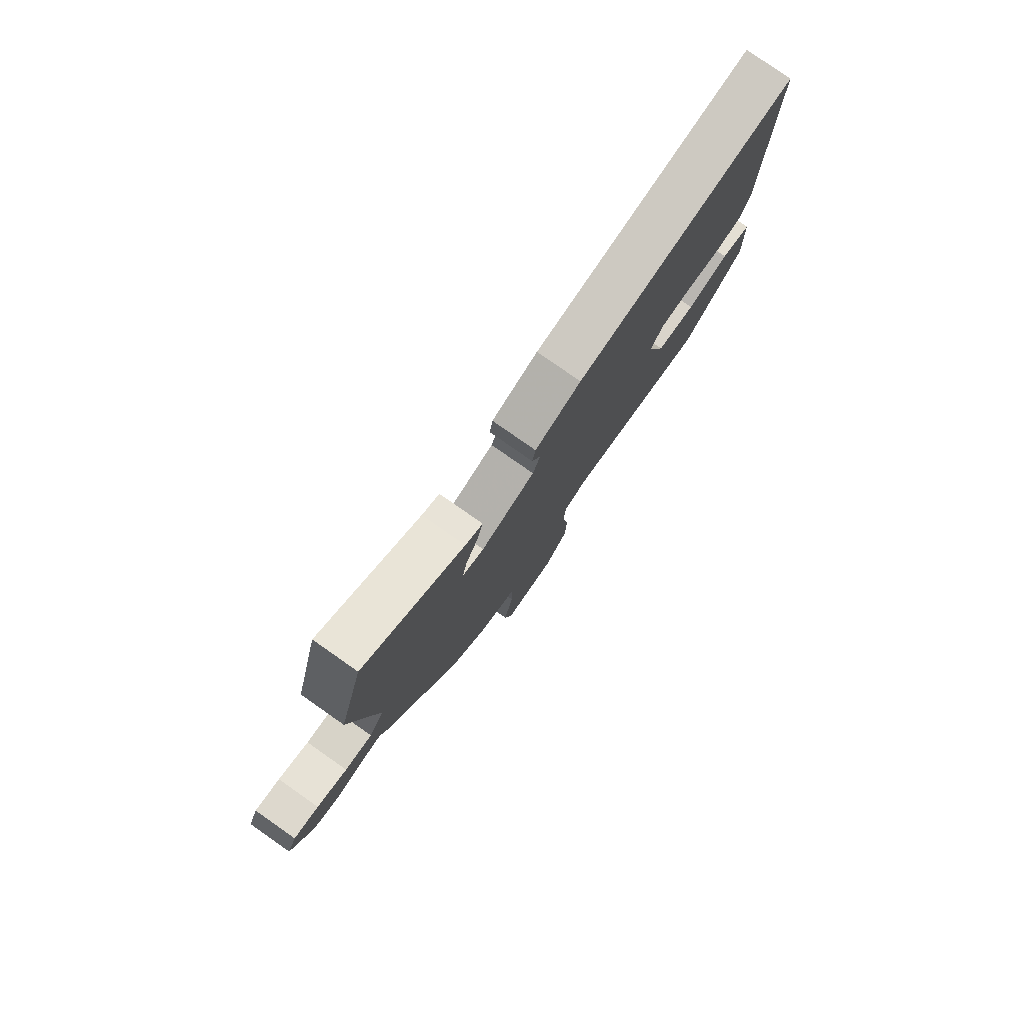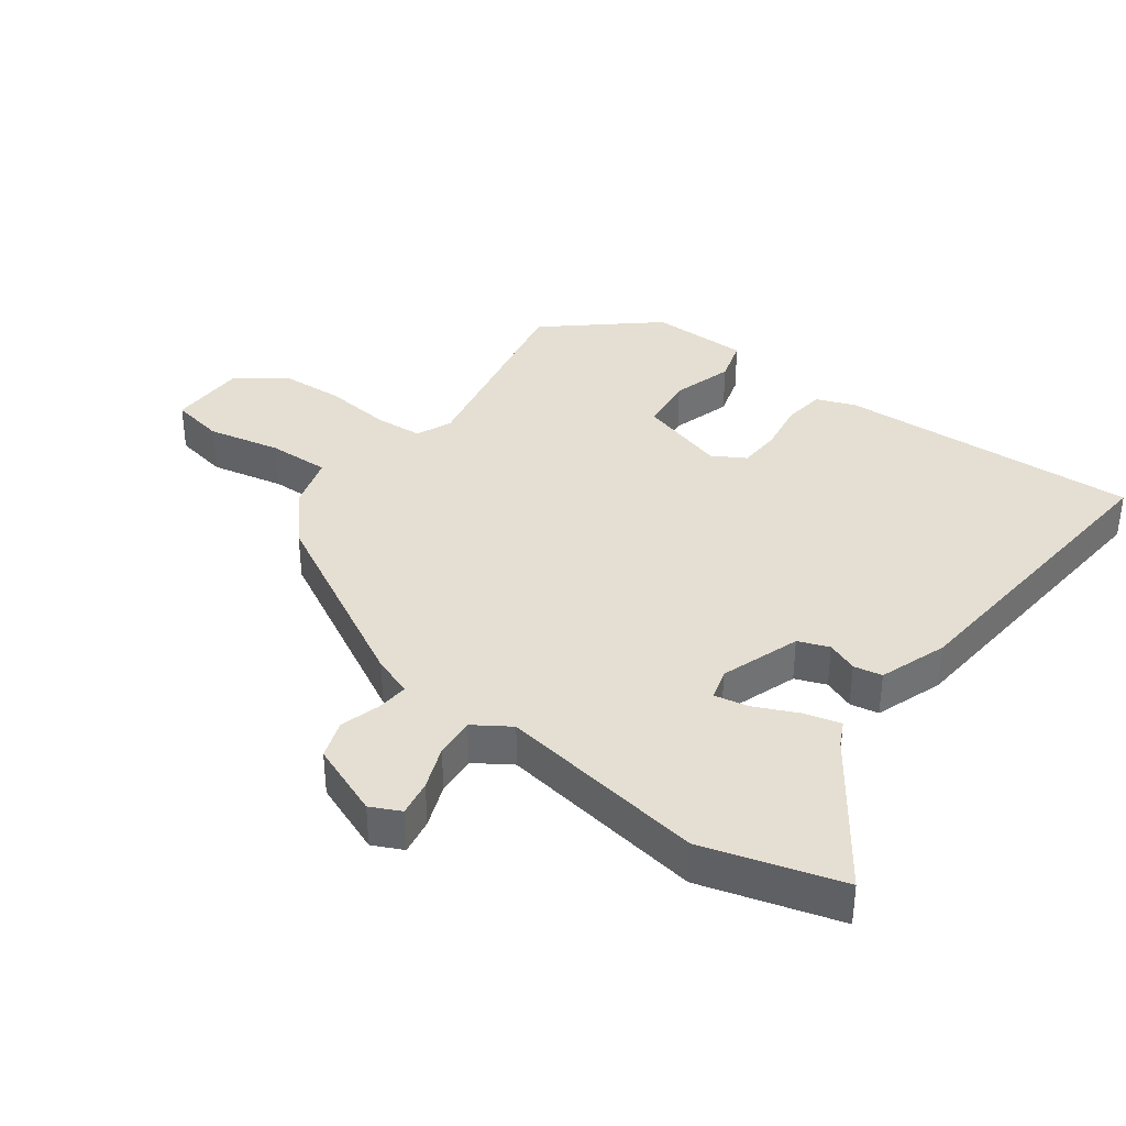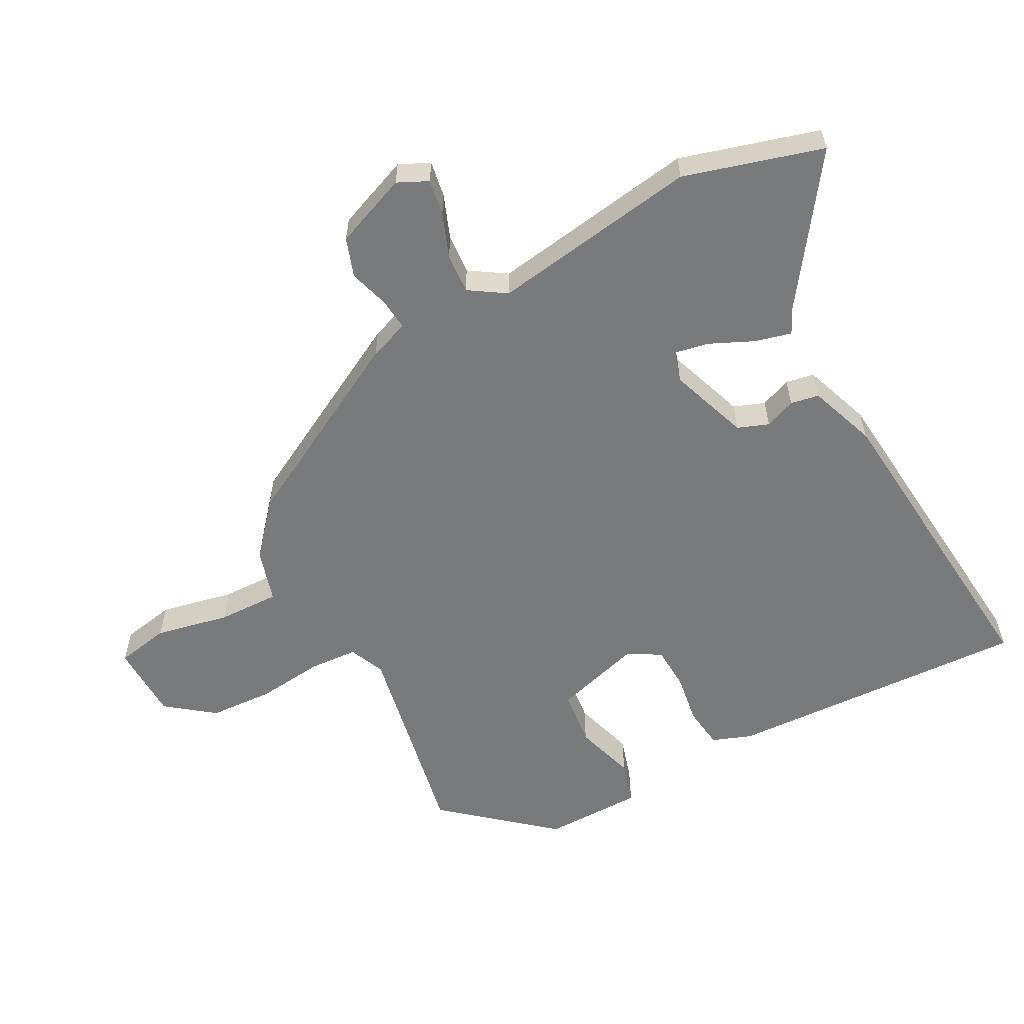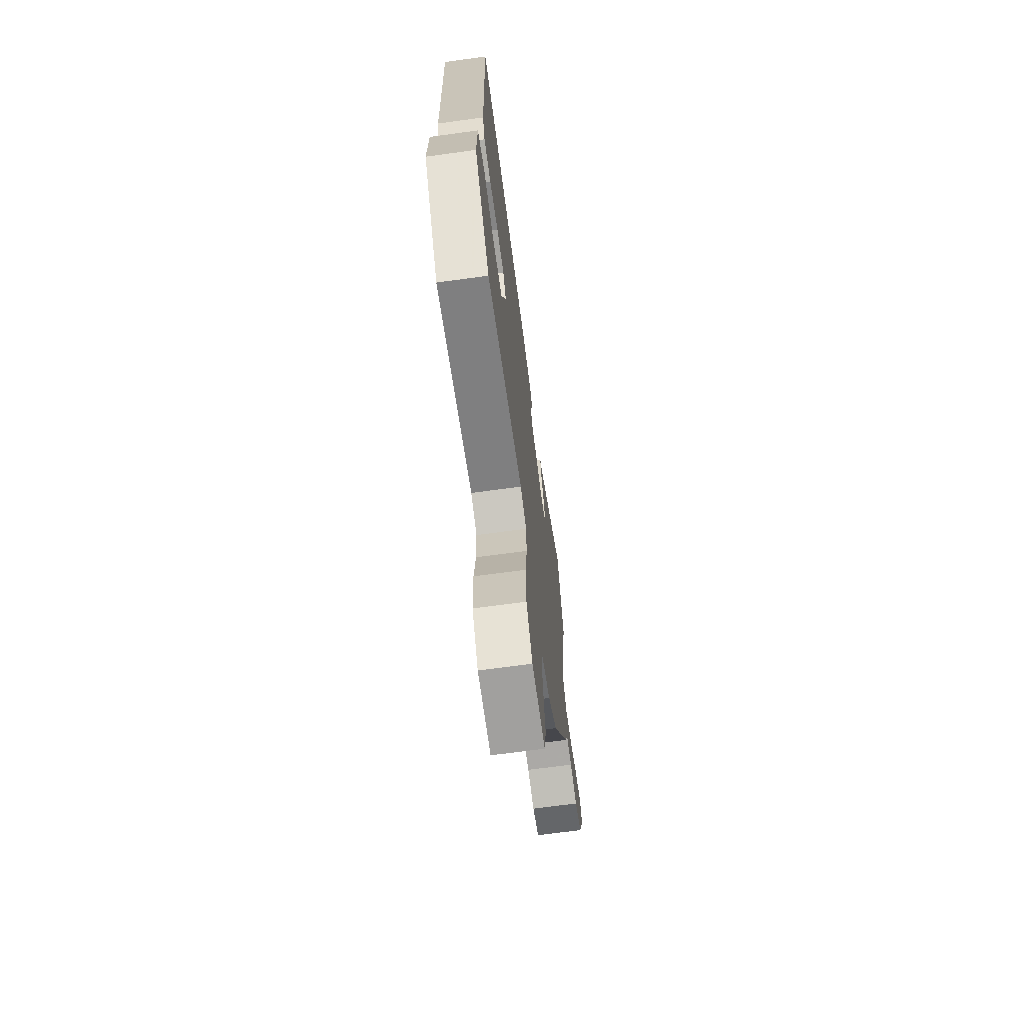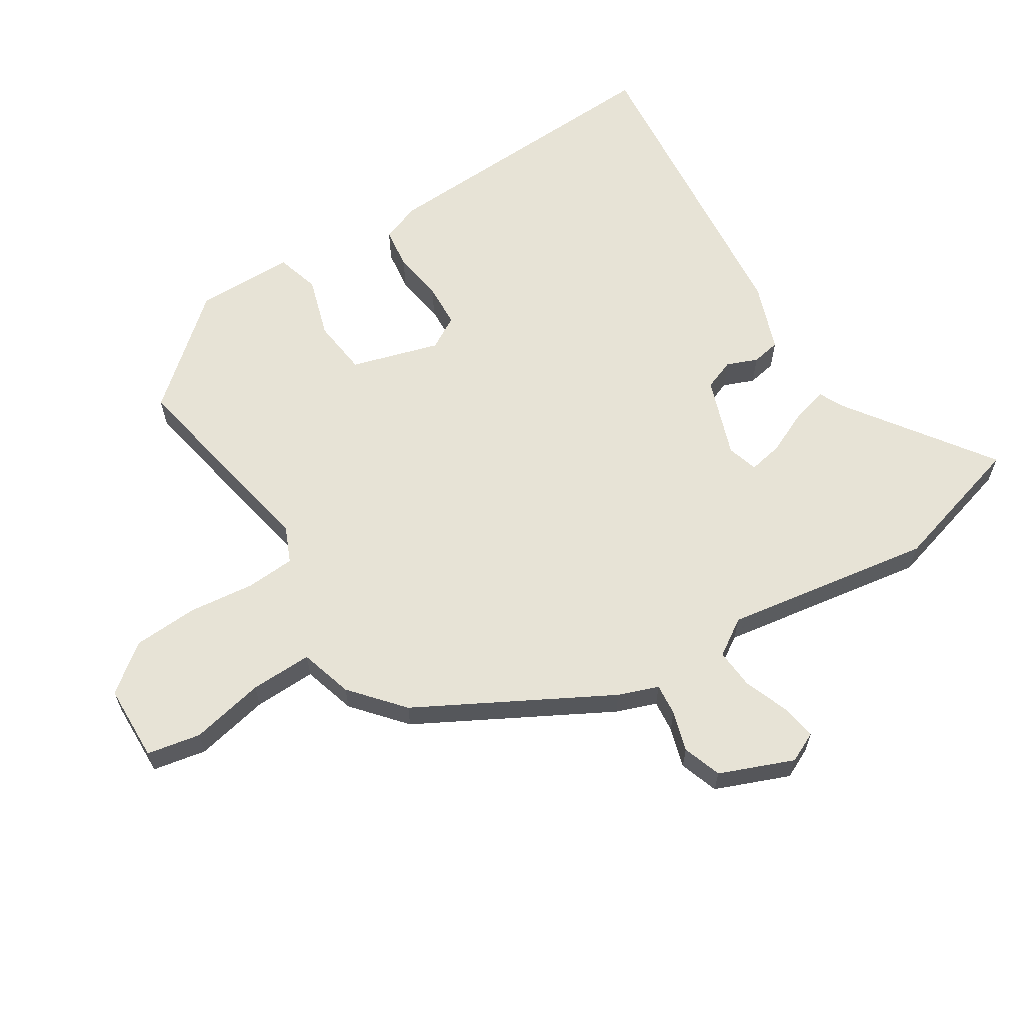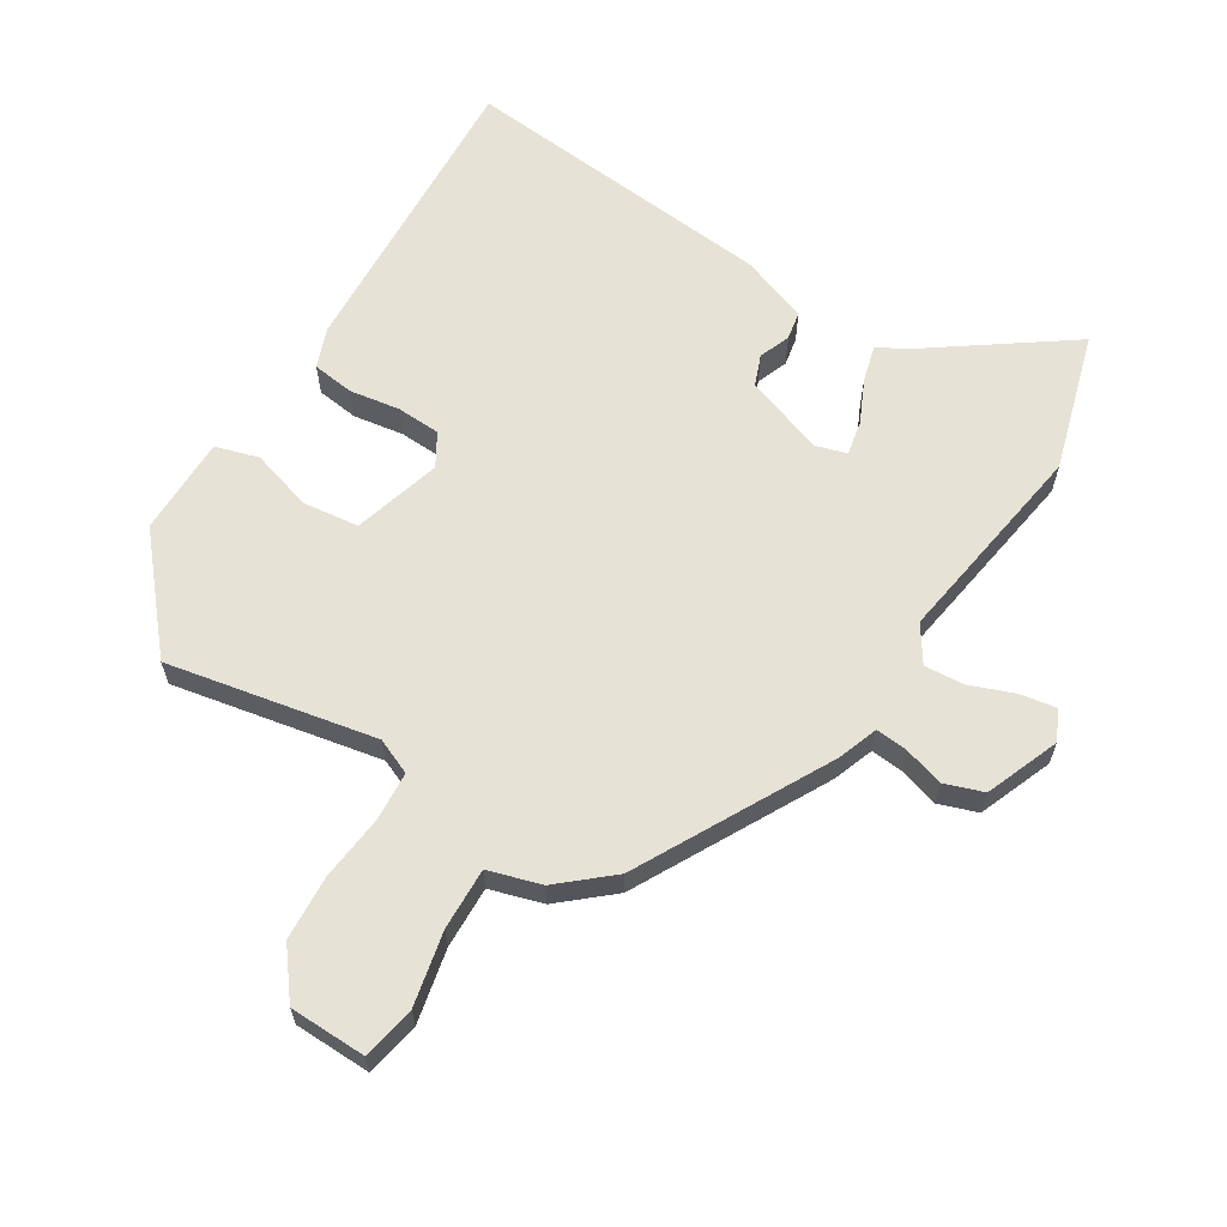
<metadata>
{"format":"obj","ext":"obj","renderer":"f3d","projection":"perspective","resolution":1024,"background":"white","views":[{"elev":79.6,"azim":-55.0,"up":"+Z"},{"elev":37.2,"azim":-55.2,"up":"+Y"},{"elev":-58.0,"azim":-63.3,"up":"+Y"},{"elev":-68.9,"azim":97.8,"up":"+Z"},{"elev":62.7,"azim":-123.6,"up":"+Y"},{"elev":63.1,"azim":-149.8,"up":"+Y"}]}
</metadata>
<code>
v -0.529 0.07 0.388
v -0.473 0.07 0.602
v -0.249 0.07 0.452
v -0.21 0.07 0.434
v -0.223 0.07 0.378
v -0.252 0.07 0.31
v -0.261 0.07 0.257
v -0.213 0.07 0.244
v -0.092 0.07 0.29
v -0.075 0.07 0.338
v -0.095 0.07 0.385
v -0.088 0.07 0.429
v 0.015 0.07 0.469
v 0.501 0.07 0.527
v 0.491 0.07 0.06
v 0.47 0.07 -0.001
v 0.406 0.07 -0.011
v 0.328 0.07 -0.001
v 0.261 0.07 -0.006
v 0.233 0.07 -0.057
v 0.276 0.07 -0.191
v 0.363 0.07 -0.199
v 0.456 0.07 -0.168
v 0.523 0.07 -0.186
v 0.528 0.07 -0.338
v 0.394 0.07 -0.504
v 0.072 0.07 -0.451
v 0.018 0.07 -0.476
v 0.015 0.07 -0.551
v 0.029 0.07 -0.652
v 0.026 0.07 -0.752
v -0.028 0.07 -0.826
v -0.146 0.07 -0.832
v -0.164 0.07 -0.75
v -0.143 0.07 -0.636
v -0.143 0.07 -0.541
v -0.225 0.07 -0.519
v -0.306 0.07 -0.453
v -0.471 0.07 -0.165
v -0.495 0.07 -0.104
v -0.544 0.07 -0.11
v -0.605 0.07 -0.13
v -0.665 0.07 -0.111
v -0.713 0.07 0.001
v -0.692 0.07 0.048
v -0.636 0.07 0.04
v -0.568 0.07 0.016
v -0.506 0.07 0.013
v -0.471 0.07 0.07
v -0.529 0 0.388
v -0.473 0 0.602
v -0.249 0 0.452
v -0.21 0 0.434
v -0.223 0 0.378
v -0.252 0 0.31
v -0.261 0 0.257
v -0.213 0 0.244
v -0.092 0 0.29
v -0.075 0 0.338
v -0.095 0 0.385
v -0.088 0 0.429
v 0.015 0 0.469
v 0.501 0 0.527
v 0.491 0 0.06
v 0.47 0 -0.001
v 0.406 0 -0.011
v 0.328 0 -0.001
v 0.261 0 -0.006
v 0.233 0 -0.057
v 0.276 0 -0.191
v 0.363 0 -0.199
v 0.456 0 -0.168
v 0.523 0 -0.186
v 0.528 0 -0.338
v 0.394 0 -0.504
v 0.072 0 -0.451
v 0.018 0 -0.476
v 0.015 0 -0.551
v 0.029 0 -0.652
v 0.026 0 -0.752
v -0.028 0 -0.826
v -0.146 0 -0.832
v -0.164 0 -0.75
v -0.143 0 -0.636
v -0.143 0 -0.541
v -0.225 0 -0.519
v -0.306 0 -0.453
v -0.471 0 -0.165
v -0.495 0 -0.104
v -0.544 0 -0.11
v -0.605 0 -0.13
v -0.665 0 -0.111
v -0.713 0 0.001
v -0.692 0 0.048
v -0.636 0 0.04
v -0.568 0 0.016
v -0.506 0 0.013
v -0.471 0 0.07
f 45 46 47
f 44 45 47
f 43 44 47
f 42 43 47
f 41 42 47
f 40 41 47 48
f 40 48 49
f 39 40 49
f 38 39 49
f 37 38 49
f 36 37 49
f 33 34 35
f 32 33 35
f 31 32 35
f 30 31 35
f 29 30 35
f 28 29 35 36
f 49 1 2
f 36 49 2
f 28 36 2
f 27 28 2
f 25 26 27
f 24 25 27
f 23 24 27
f 22 23 27
f 16 17 18
f 15 16 18
f 14 15 18
f 13 14 18
f 12 13 18
f 11 12 18
f 10 11 18
f 9 10 18 19
f 8 9 19 20
f 3 4 5 6
f 3 6 7
f 2 3 7
f 27 2 7
f 21 22 27
f 20 21 27
f 8 20 27
f 7 8 27
f 96 95 94
f 96 94 93
f 96 93 92
f 96 92 91
f 96 91 90
f 97 96 90 89
f 98 97 89
f 98 89 88
f 98 88 87
f 98 87 86
f 98 86 85
f 84 83 82
f 84 82 81
f 84 81 80
f 84 80 79
f 84 79 78
f 85 84 78 77
f 51 50 98
f 51 98 85
f 51 85 77
f 51 77 76
f 76 75 74
f 76 74 73
f 76 73 72
f 76 72 71
f 67 66 65
f 67 65 64
f 67 64 63
f 67 63 62
f 67 62 61
f 67 61 60
f 67 60 59
f 68 67 59 58
f 69 68 58 57
f 55 54 53 52
f 56 55 52
f 56 52 51
f 56 51 76
f 76 71 70
f 76 70 69
f 76 69 57
f 76 57 56
f 1 50 51 2
f 2 51 52 3
f 3 52 53 4
f 4 53 54 5
f 5 54 55 6
f 6 55 56 7
f 7 56 57 8
f 8 57 58 9
f 9 58 59 10
f 10 59 60 11
f 11 60 61 12
f 12 61 62 13
f 13 62 63 14
f 14 63 64 15
f 15 64 65 16
f 16 65 66 17
f 17 66 67 18
f 18 67 68 19
f 19 68 69 20
f 20 69 70 21
f 21 70 71 22
f 22 71 72 23
f 23 72 73 24
f 24 73 74 25
f 25 74 75 26
f 26 75 76 27
f 27 76 77 28
f 28 77 78 29
f 29 78 79 30
f 30 79 80 31
f 31 80 81 32
f 32 81 82 33
f 33 82 83 34
f 34 83 84 35
f 35 84 85 36
f 36 85 86 37
f 37 86 87 38
f 38 87 88 39
f 39 88 89 40
f 40 89 90 41
f 41 90 91 42
f 42 91 92 43
f 43 92 93 44
f 44 93 94 45
f 45 94 95 46
f 46 95 96 47
f 47 96 97 48
f 48 97 98 49
f 49 98 50 1

</code>
